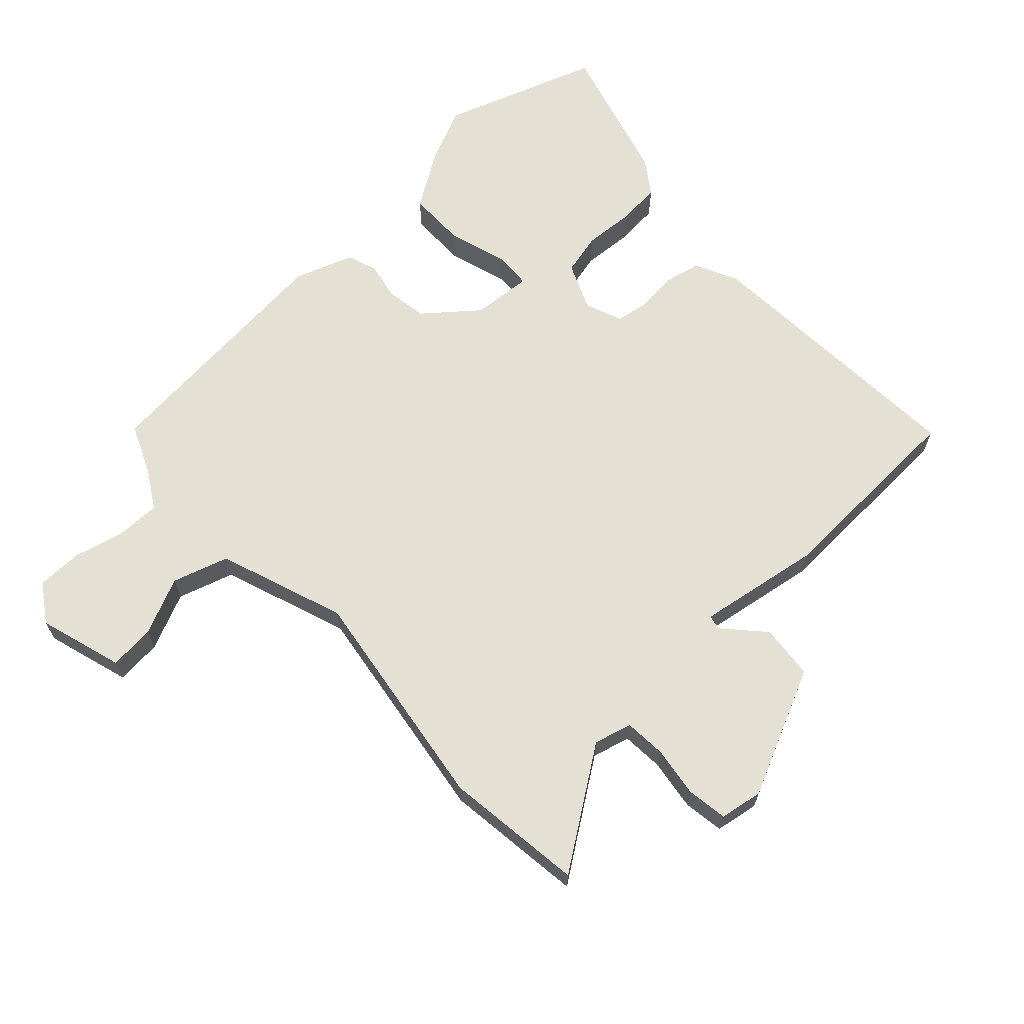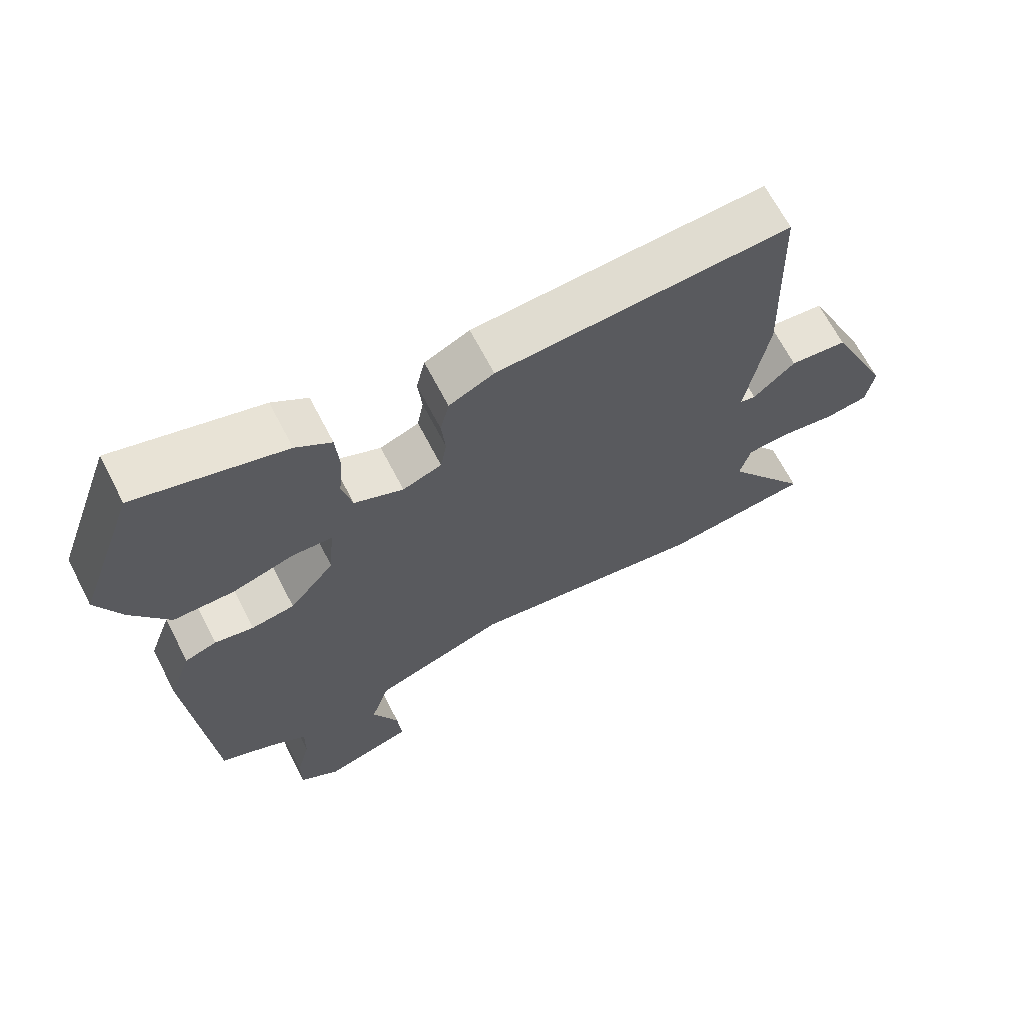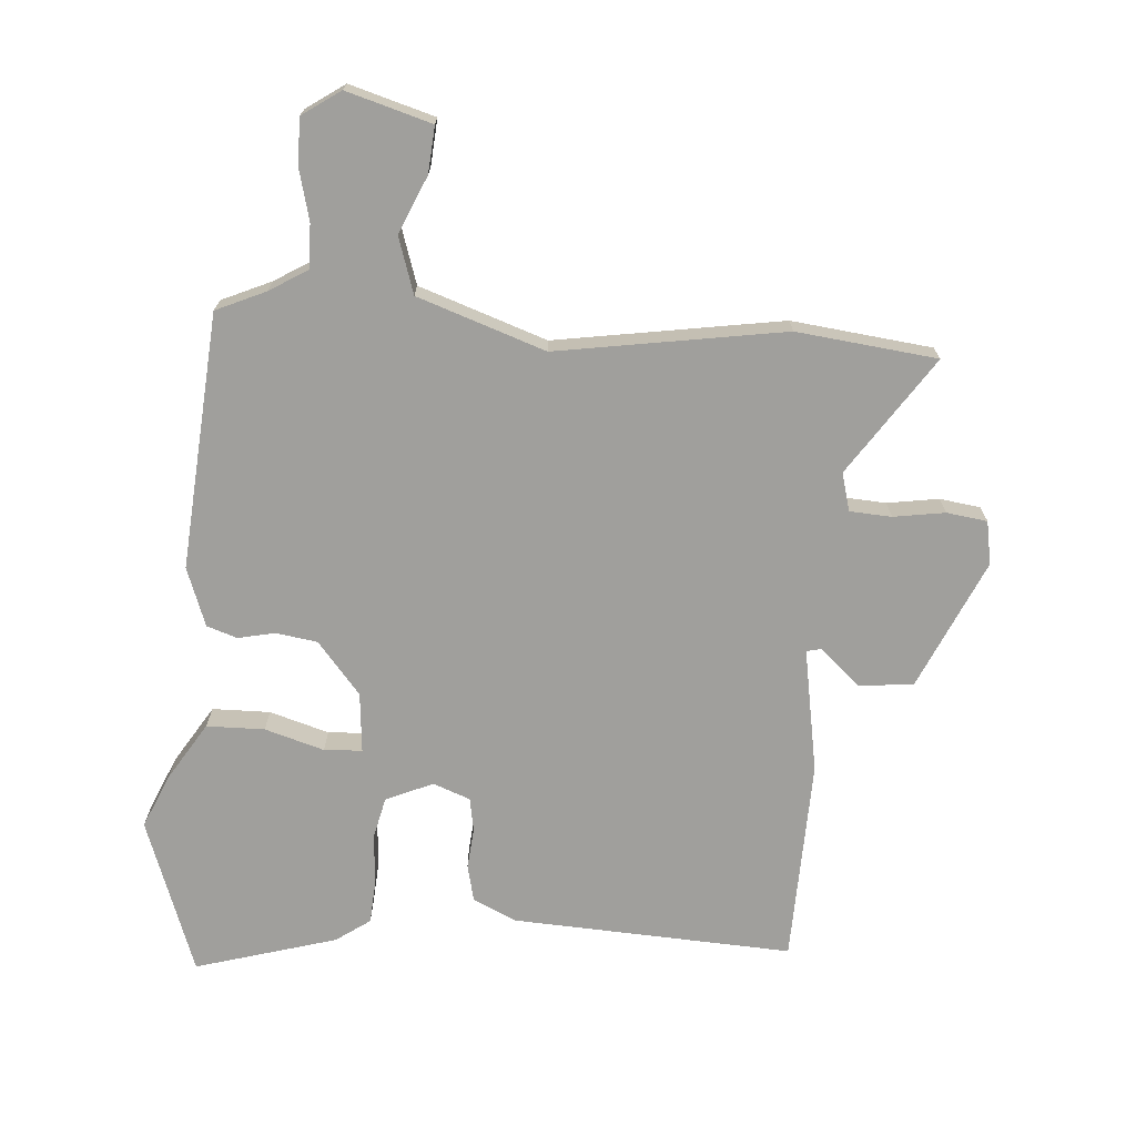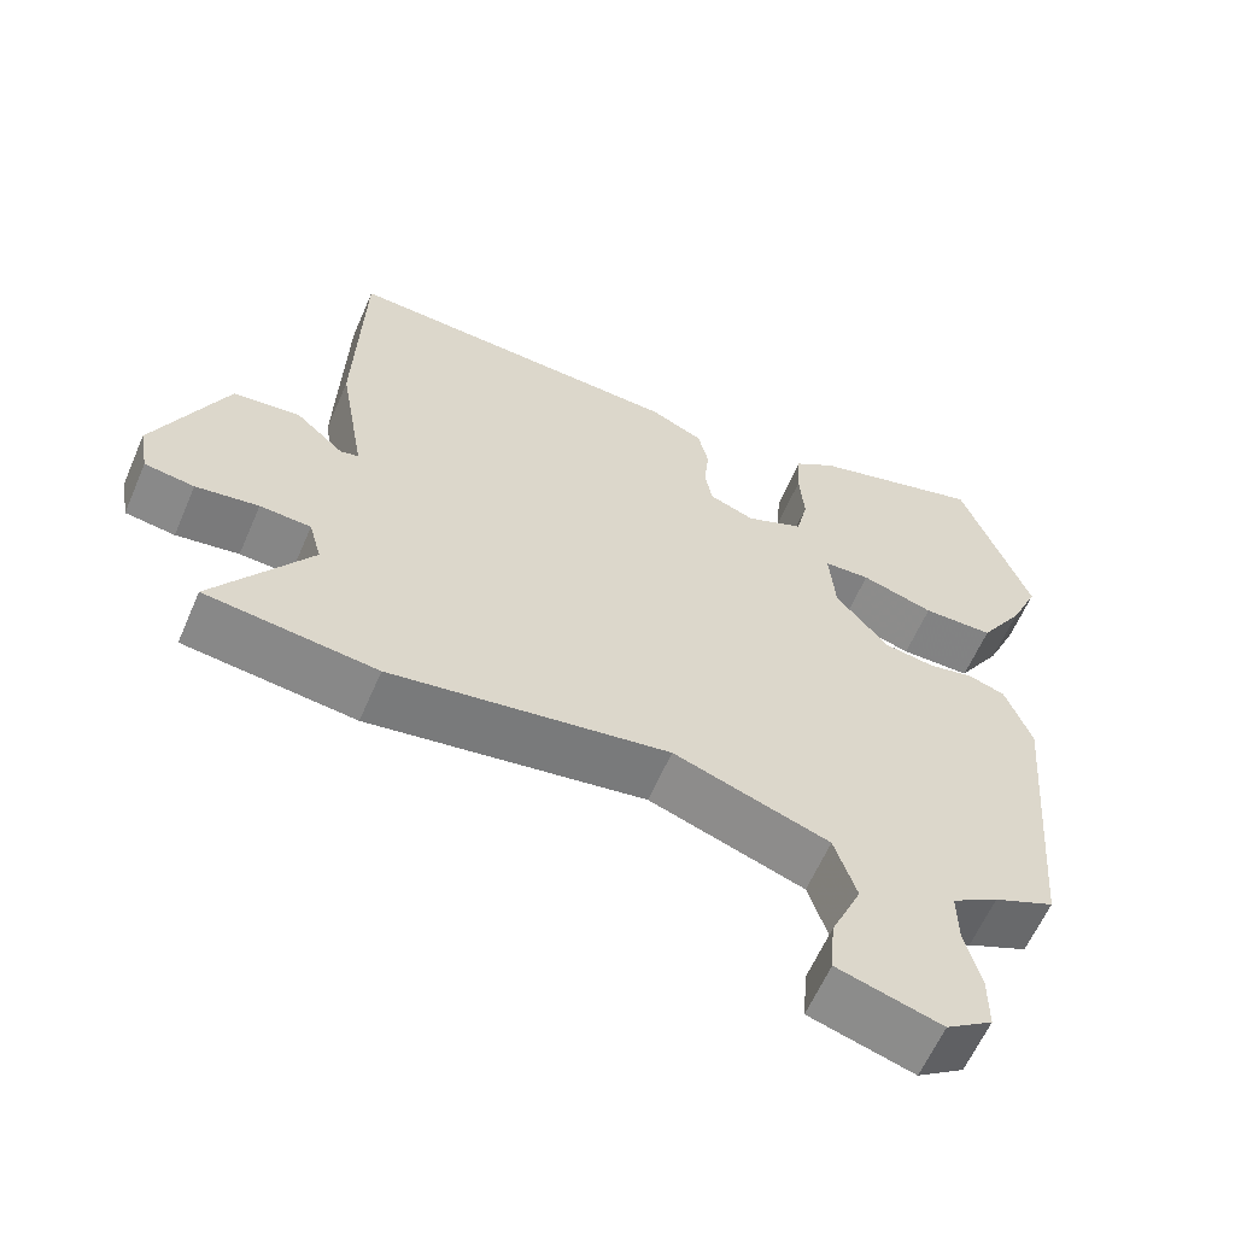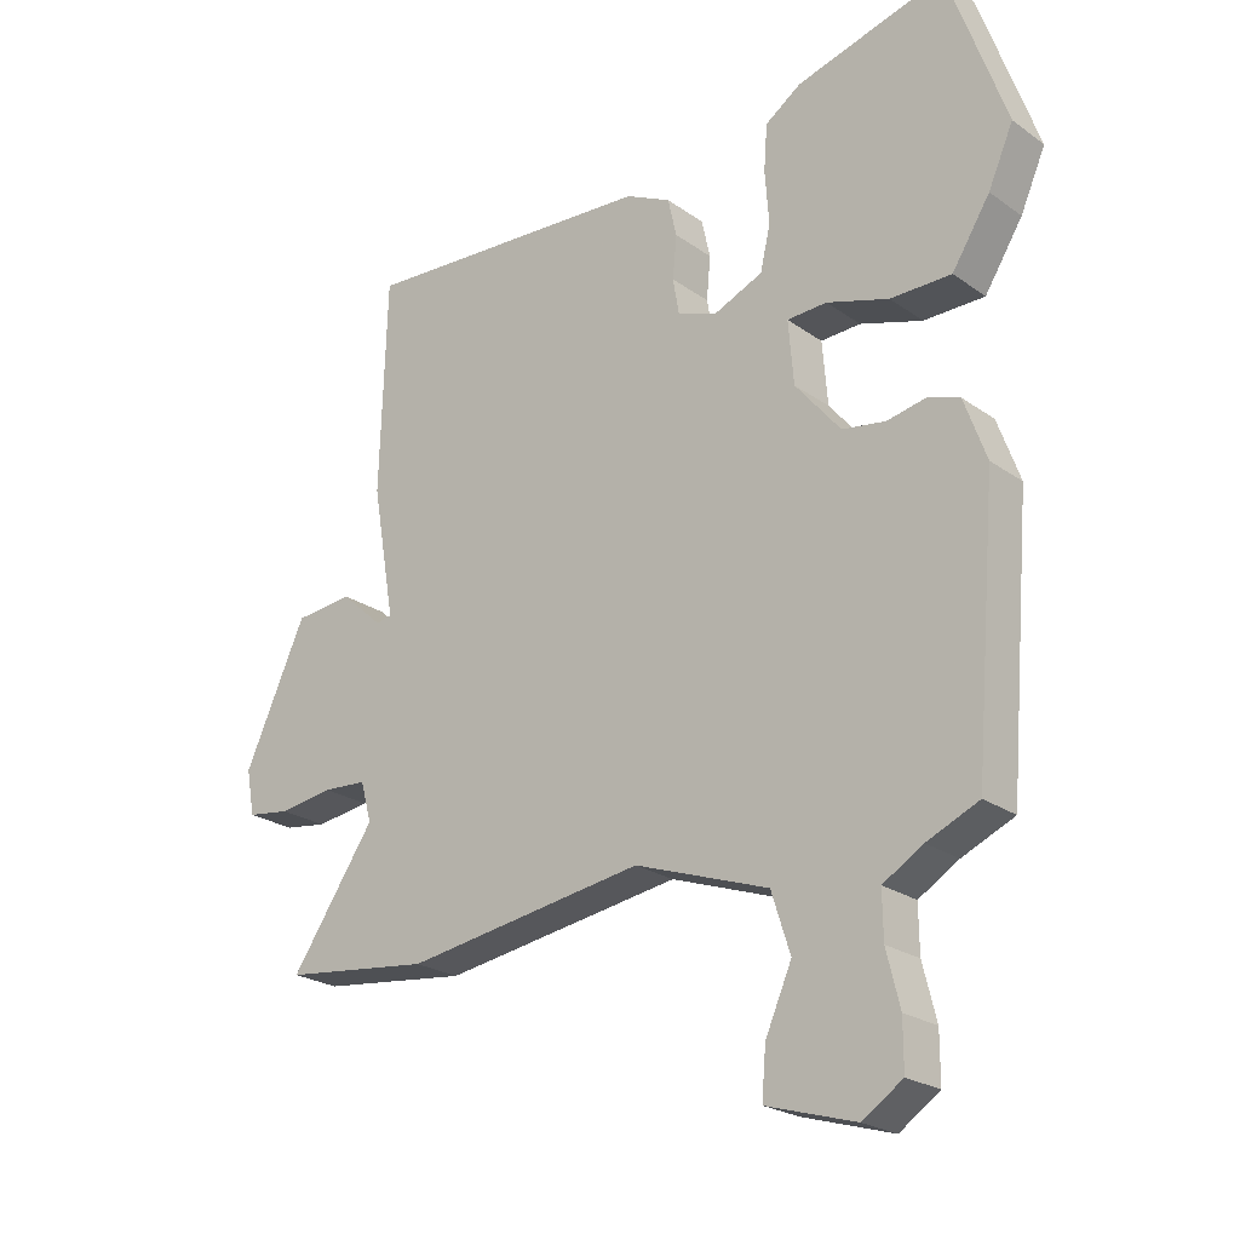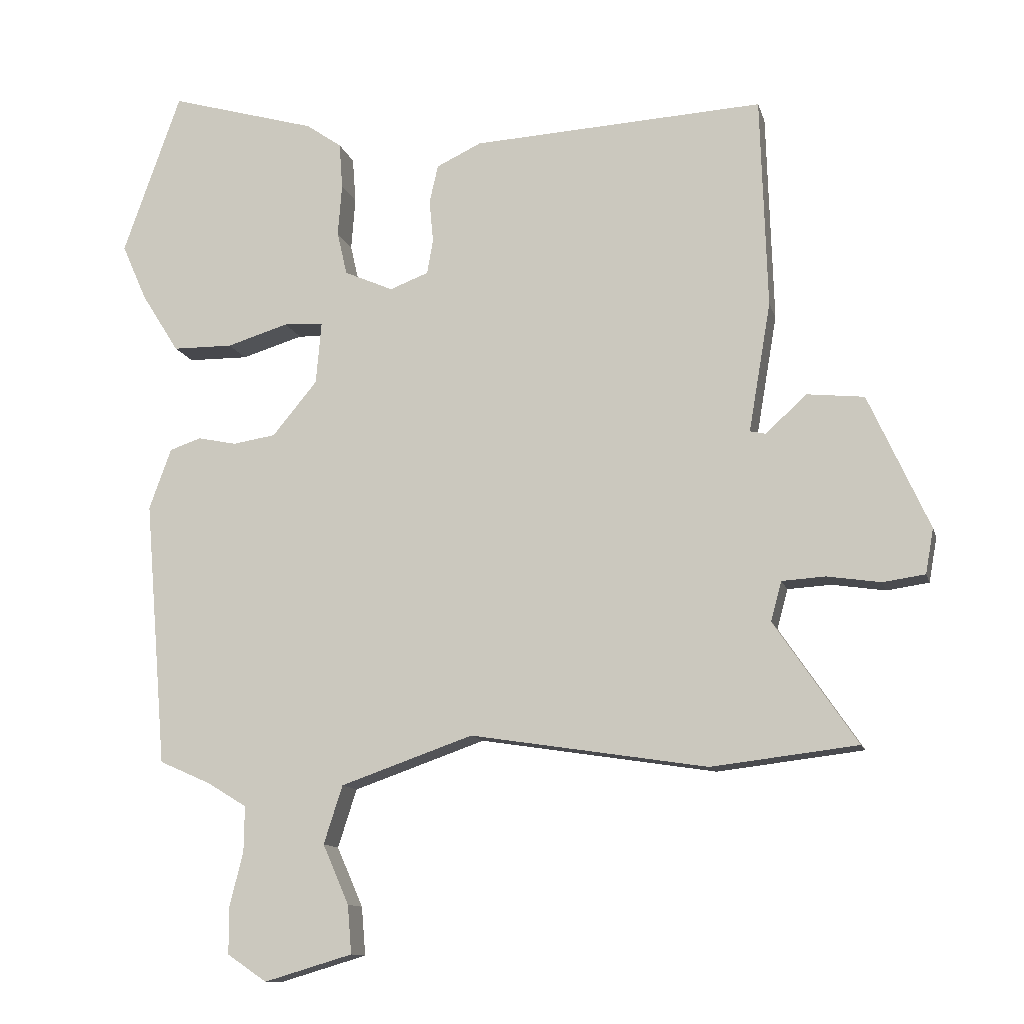
<metadata>
{"format":"obj","ext":"obj","renderer":"f3d","projection":"perspective","resolution":1024,"background":"white","views":[{"elev":66.0,"azim":-133.4,"up":"+Y"},{"elev":67.2,"azim":152.6,"up":"+Z"},{"elev":-71.2,"azim":176.0,"up":"+Y"},{"elev":-61.1,"azim":-23.3,"up":"+Z"},{"elev":-23.0,"azim":39.9,"up":"+Z"},{"elev":-11.9,"azim":-166.3,"up":"+Z"}]}
</metadata>
<code>
v -0.465 0.07 0.487
v -0.029 0.07 0.463
v 0.038 0.07 0.431
v 0.051 0.07 0.374
v 0.045 0.07 0.311
v 0.054 0.07 0.259
v 0.112 0.07 0.237
v 0.185 0.07 0.269
v 0.2 0.07 0.334
v 0.194 0.07 0.412
v 0.199 0.07 0.48
v 0.252 0.07 0.517
v 0.472 0.07 0.58
v 0.558 0.07 0.338
v 0.521 0.07 0.254
v 0.465 0.07 0.165
v 0.375 0.07 0.164
v 0.283 0.07 0.192
v 0.224 0.07 0.189
v 0.232 0.07 0.096
v 0.299 0.07 0.015
v 0.363 0.07 0.005
v 0.421 0.07 0.017
v 0.468 0.07 0.001
v 0.501 0.07 -0.09
v 0.468 0.07 -0.487
v 0.391 0.07 -0.521
v 0.332 0.07 -0.557
v 0.333 0.07 -0.625
v 0.353 0.07 -0.705
v 0.353 0.07 -0.776
v 0.294 0.07 -0.816
v 0.162 0.07 -0.777
v 0.168 0.07 -0.705
v 0.207 0.07 -0.616
v 0.179 0.07 -0.529
v -0.019 0.07 -0.46
v -0.373 0.07 -0.515
v -0.591 0.07 -0.489
v -0.467 0.07 -0.307
v -0.483 0.07 -0.248
v -0.548 0.07 -0.244
v -0.628 0.07 -0.256
v -0.691 0.07 -0.247
v -0.703 0.07 -0.18
v -0.612 0.07 0.02
v -0.527 0.07 0.029
v -0.465 0.07 -0.027
v -0.442 0.07 -0.022
v -0.475 0.07 0.171
v -0.465 0 0.487
v -0.029 0 0.463
v 0.038 0 0.431
v 0.051 0 0.374
v 0.045 0 0.311
v 0.054 0 0.259
v 0.112 0 0.237
v 0.185 0 0.269
v 0.2 0 0.334
v 0.194 0 0.412
v 0.199 0 0.48
v 0.252 0 0.517
v 0.472 0 0.58
v 0.558 0 0.338
v 0.521 0 0.254
v 0.465 0 0.165
v 0.375 0 0.164
v 0.283 0 0.192
v 0.224 0 0.189
v 0.232 0 0.096
v 0.299 0 0.015
v 0.363 0 0.005
v 0.421 0 0.017
v 0.468 0 0.001
v 0.501 0 -0.09
v 0.468 0 -0.487
v 0.391 0 -0.521
v 0.332 0 -0.557
v 0.333 0 -0.625
v 0.353 0 -0.705
v 0.353 0 -0.776
v 0.294 0 -0.816
v 0.162 0 -0.777
v 0.168 0 -0.705
v 0.207 0 -0.616
v 0.179 0 -0.529
v -0.019 0 -0.46
v -0.373 0 -0.515
v -0.591 0 -0.489
v -0.467 0 -0.307
v -0.483 0 -0.248
v -0.548 0 -0.244
v -0.628 0 -0.256
v -0.691 0 -0.247
v -0.703 0 -0.18
v -0.612 0 0.02
v -0.527 0 0.029
v -0.465 0 -0.027
v -0.442 0 -0.022
v -0.475 0 0.171
f 49 50 1 2
f 45 46 47 48
f 45 48 49
f 42 43 44 45
f 41 42 45 49
f 40 41 49 2
f 37 38 39 40
f 32 33 34 35
f 32 35 36
f 29 30 31 32
f 28 29 32 36
f 27 28 36 37
f 22 23 24 25
f 21 22 25 26
f 20 21 26 27
f 15 16 17 18
f 15 18 19
f 14 15 19
f 13 14 19
f 12 13 19
f 9 10 11 12
f 8 9 12 19
f 7 8 19 20
f 2 3 4 5
f 2 5 6
f 40 2 6
f 20 27 37 40
f 6 7 20 40
f 52 51 100 99
f 98 97 96 95
f 99 98 95
f 95 94 93 92
f 99 95 92 91
f 52 99 91 90
f 90 89 88 87
f 85 84 83 82
f 86 85 82
f 82 81 80 79
f 86 82 79 78
f 87 86 78 77
f 75 74 73 72
f 76 75 72 71
f 77 76 71 70
f 68 67 66 65
f 69 68 65
f 69 65 64
f 69 64 63
f 69 63 62
f 62 61 60 59
f 69 62 59 58
f 70 69 58 57
f 55 54 53 52
f 56 55 52
f 56 52 90
f 90 87 77 70
f 90 70 57 56
f 1 51 52 2
f 2 52 53 3
f 3 53 54 4
f 4 54 55 5
f 5 55 56 6
f 6 56 57 7
f 7 57 58 8
f 8 58 59 9
f 9 59 60 10
f 10 60 61 11
f 11 61 62 12
f 12 62 63 13
f 13 63 64 14
f 14 64 65 15
f 15 65 66 16
f 16 66 67 17
f 17 67 68 18
f 18 68 69 19
f 19 69 70 20
f 20 70 71 21
f 21 71 72 22
f 22 72 73 23
f 23 73 74 24
f 24 74 75 25
f 25 75 76 26
f 26 76 77 27
f 27 77 78 28
f 28 78 79 29
f 29 79 80 30
f 30 80 81 31
f 31 81 82 32
f 32 82 83 33
f 33 83 84 34
f 34 84 85 35
f 35 85 86 36
f 36 86 87 37
f 37 87 88 38
f 38 88 89 39
f 39 89 90 40
f 40 90 91 41
f 41 91 92 42
f 42 92 93 43
f 43 93 94 44
f 44 94 95 45
f 45 95 96 46
f 46 96 97 47
f 47 97 98 48
f 48 98 99 49
f 49 99 100 50
f 50 100 51 1

</code>
